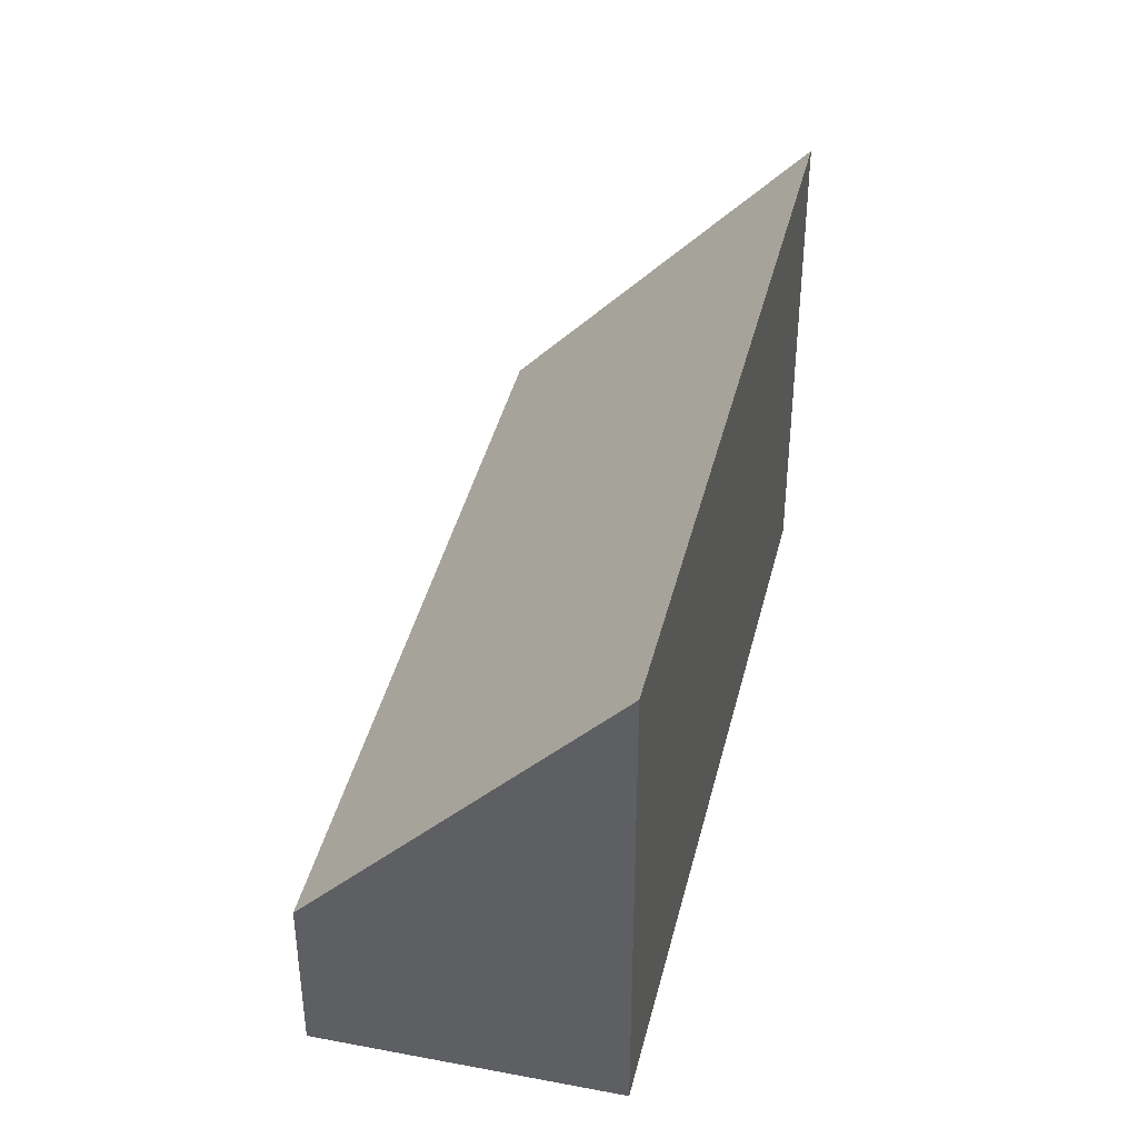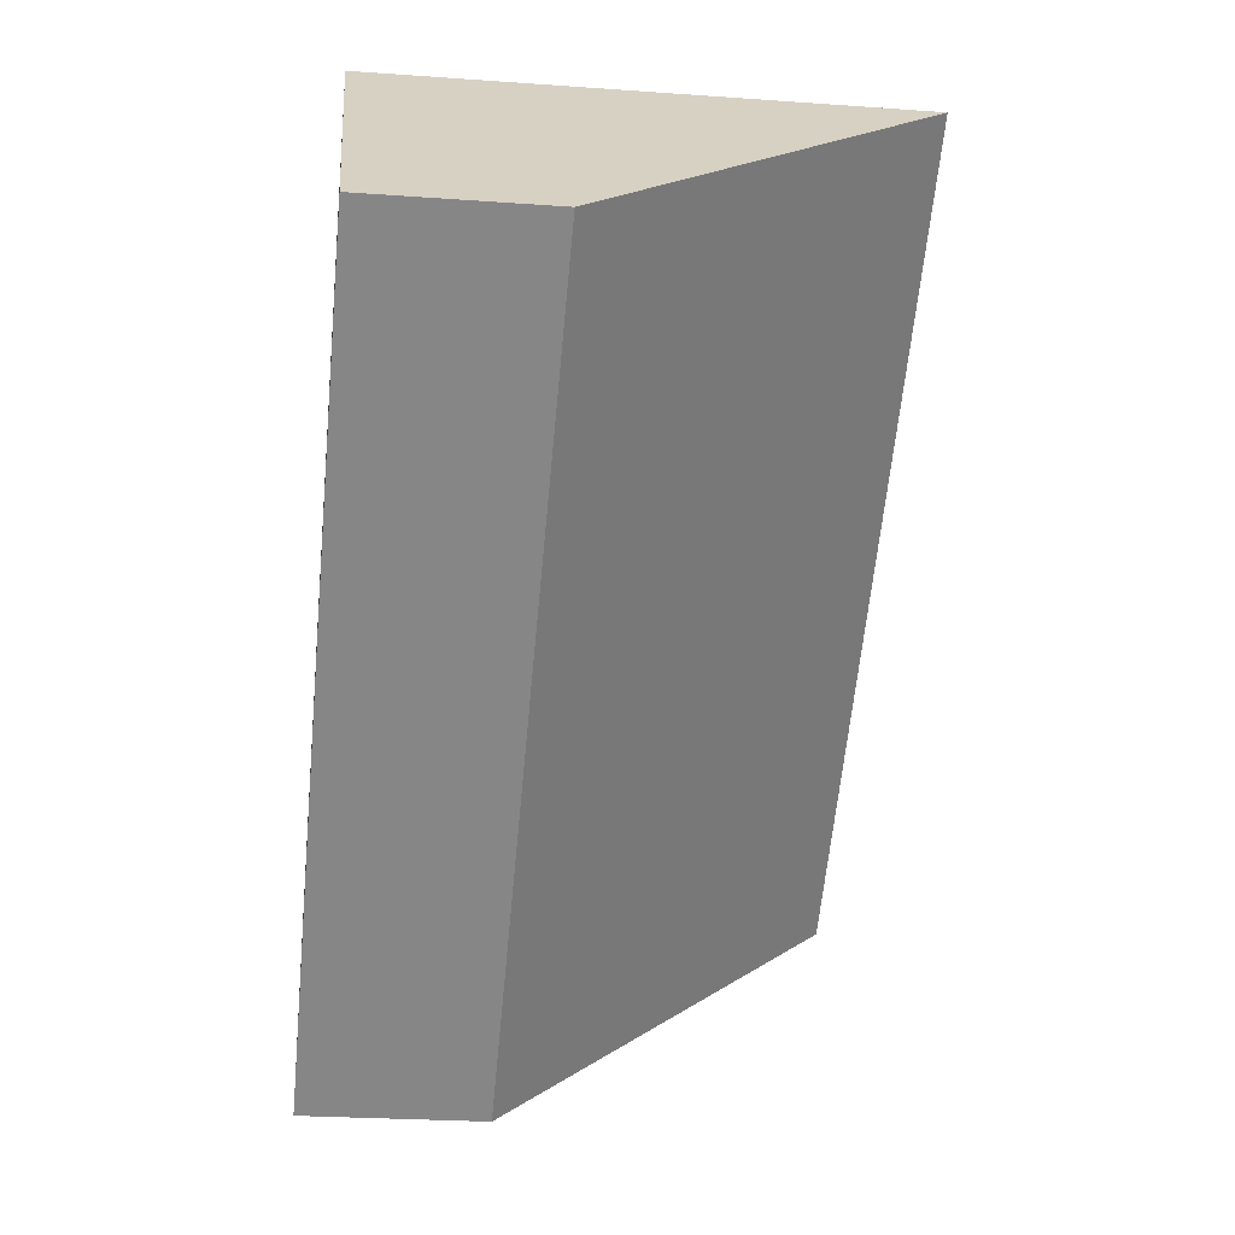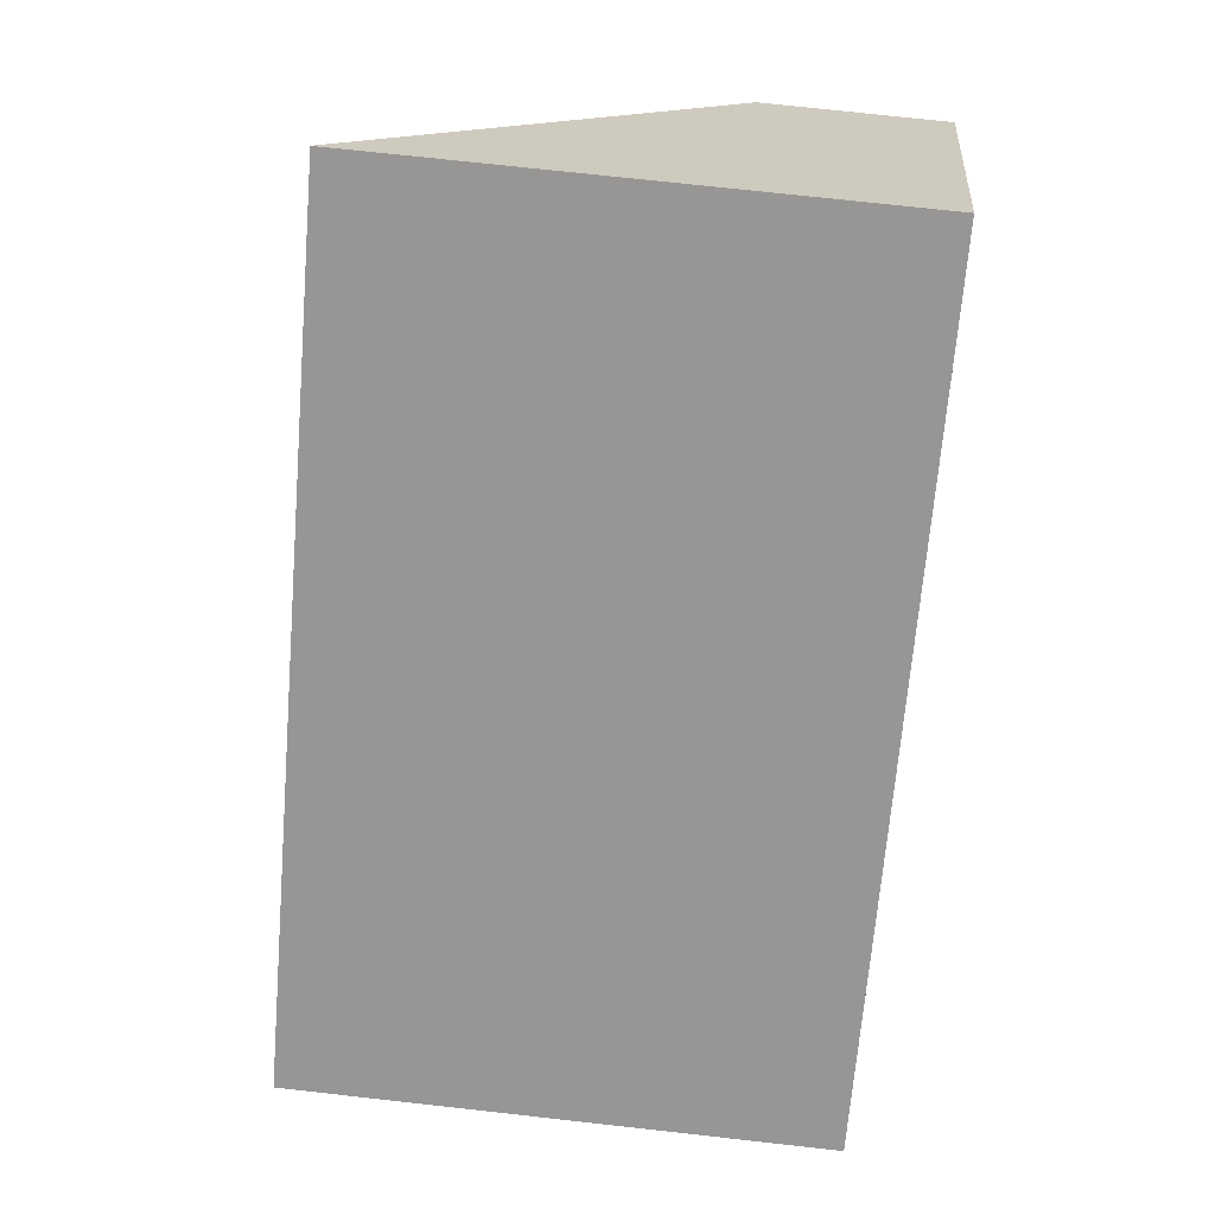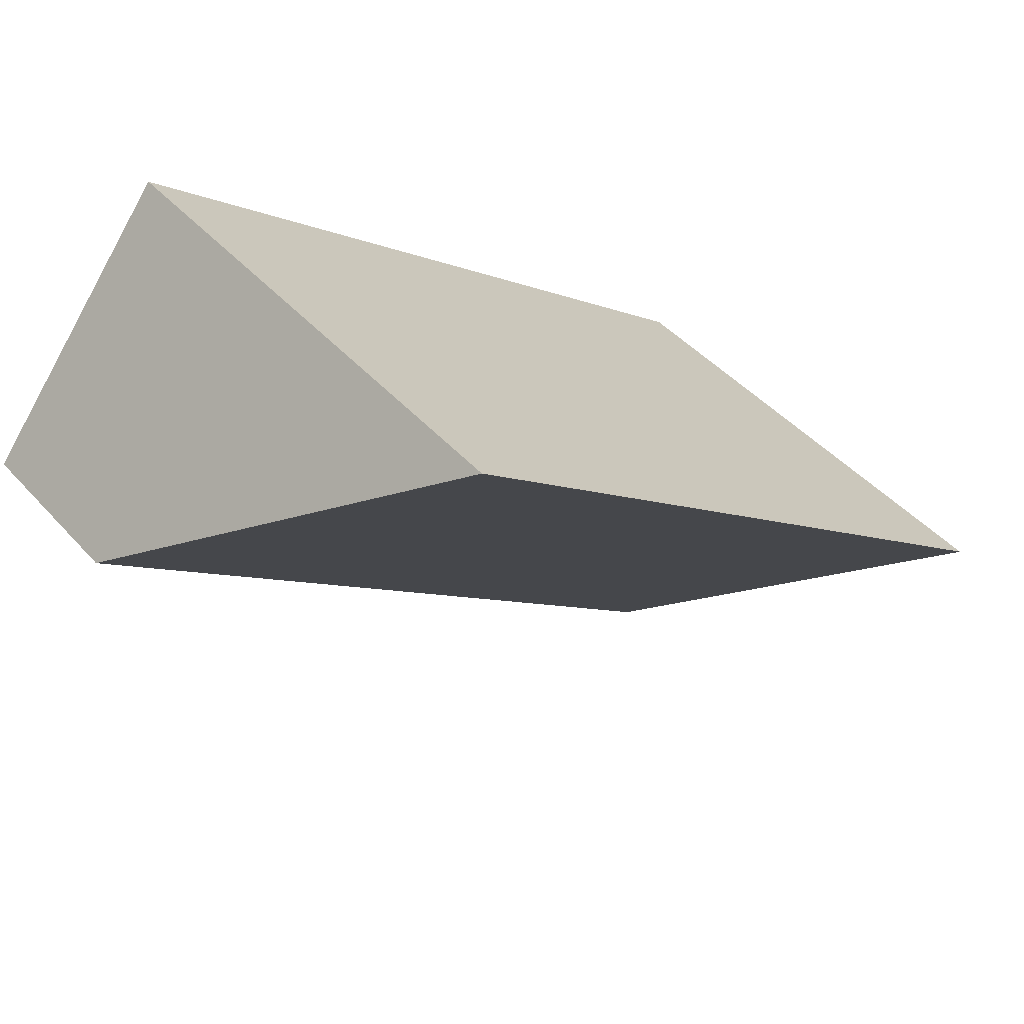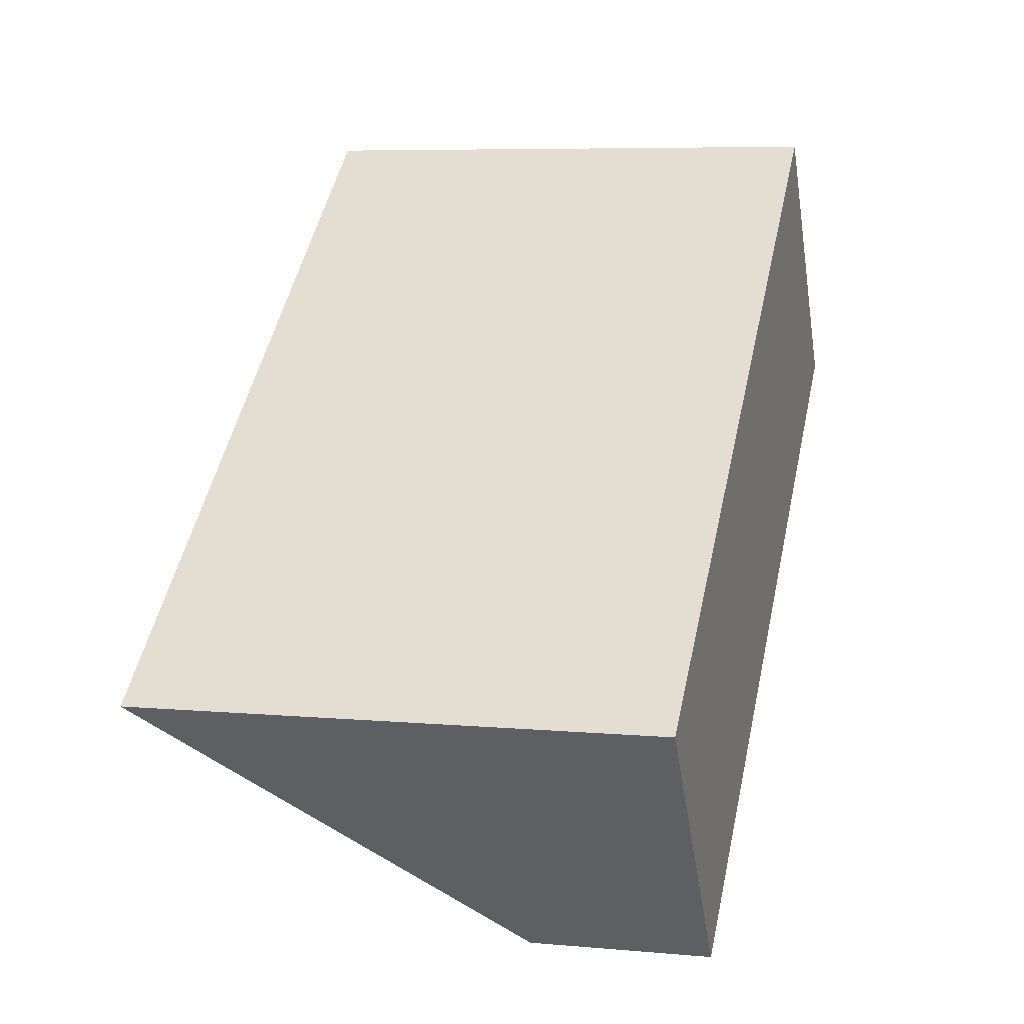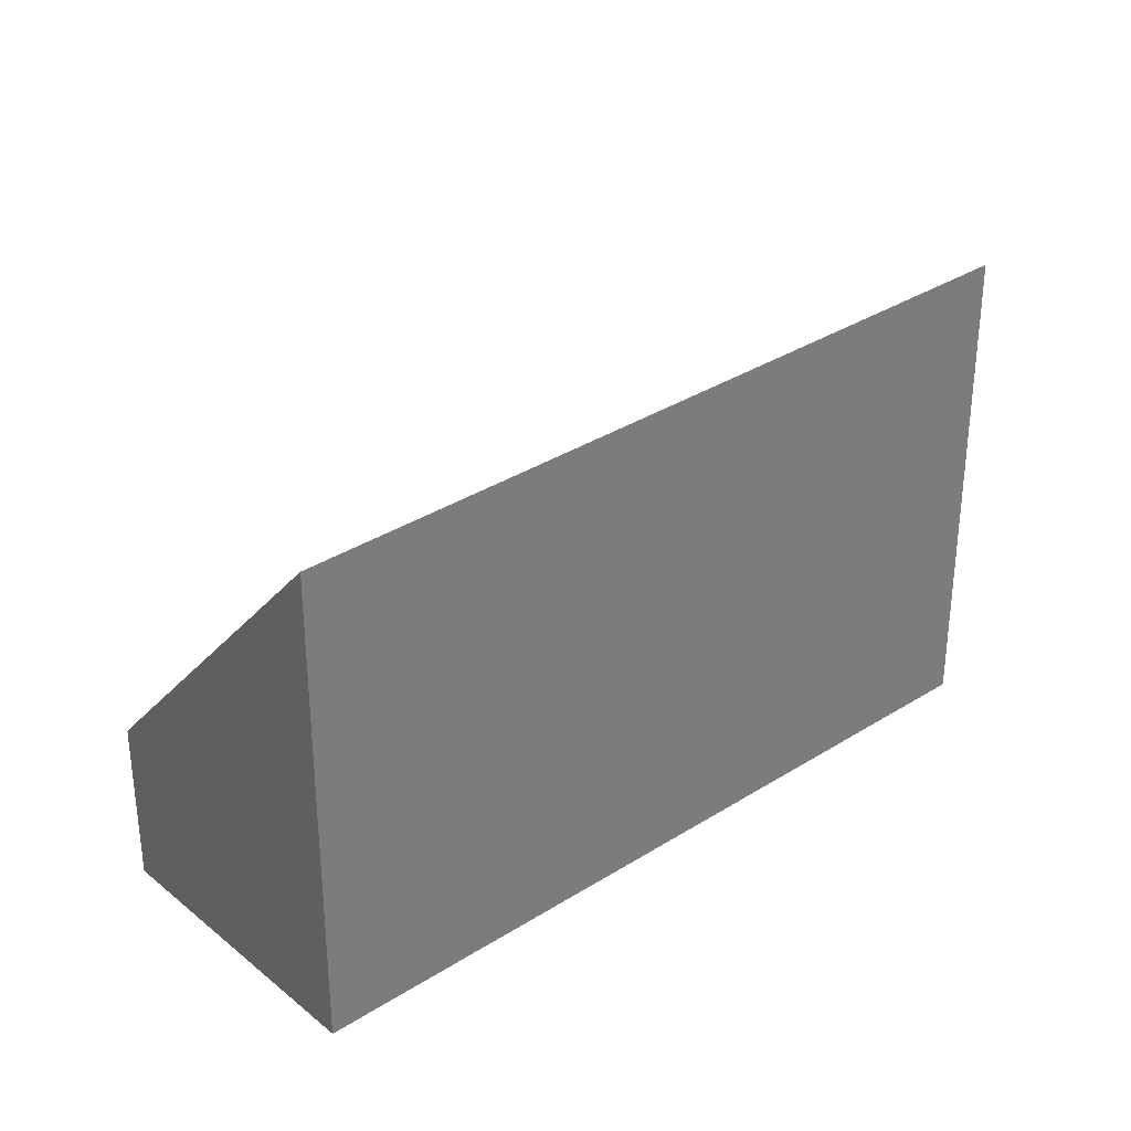
<metadata>
{"format":"obj","ext":"obj","renderer":"f3d","projection":"perspective","resolution":1024,"background":"white","views":[{"elev":40.6,"azim":-114.1,"up":"+Y"},{"elev":-24.9,"azim":83.3,"up":"+Z"},{"elev":74.1,"azim":-83.7,"up":"+Z"},{"elev":44.2,"azim":141.6,"up":"+Z"},{"elev":6.9,"azim":-75.2,"up":"+Z"},{"elev":32.6,"azim":-78.8,"up":"+Y"}]}
</metadata>
<code>
v  0 4.992 3.057e-16
v  8.549 1.716 2.609
v  1.858 1.716 -2.455
v  6.593 5.066 5.077
v  8.549 -1.598e-16 2.609
v  1.858 1.503e-16 -2.455
v  0 0 0
v  6.593 -3.109e-16 5.077
g defaultobject
f 1 2 3
f 2 1 4
f 5 3 2
f 3 5 6
f 3 7 1
f 7 3 6
f 1 8 4
f 8 1 7
f 8 2 4
f 2 8 5
f 8 6 5
f 6 8 7

</code>
